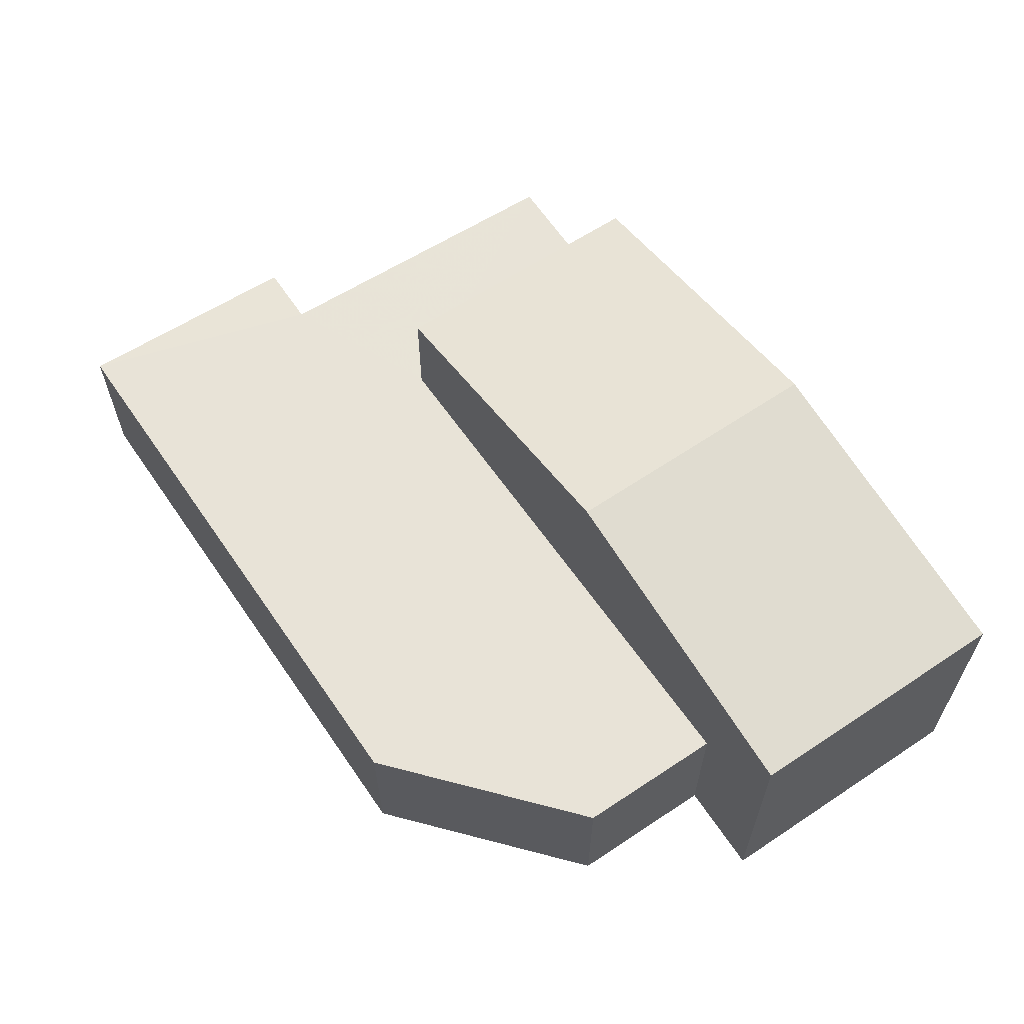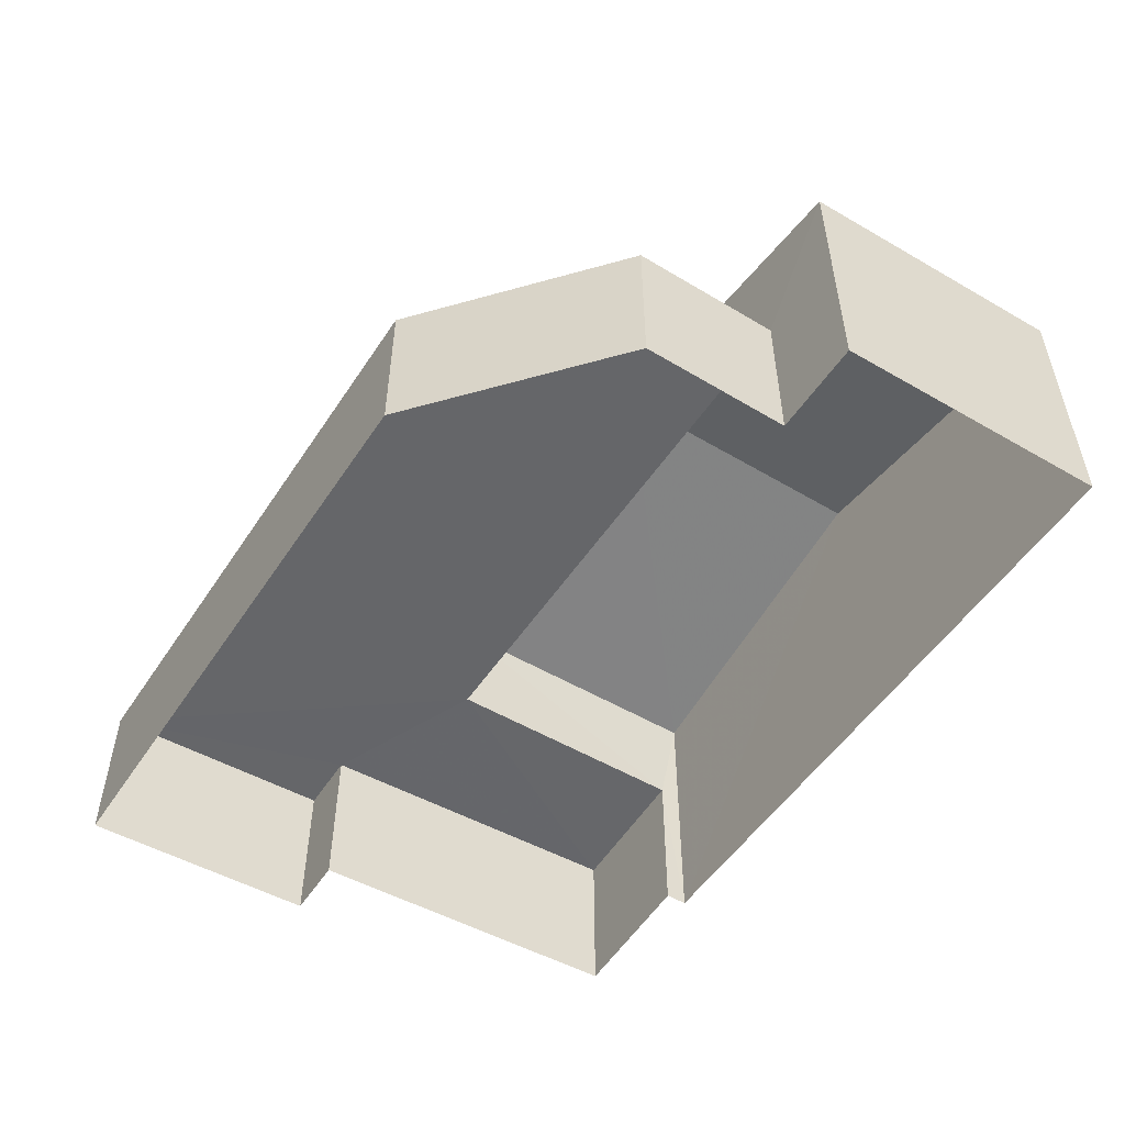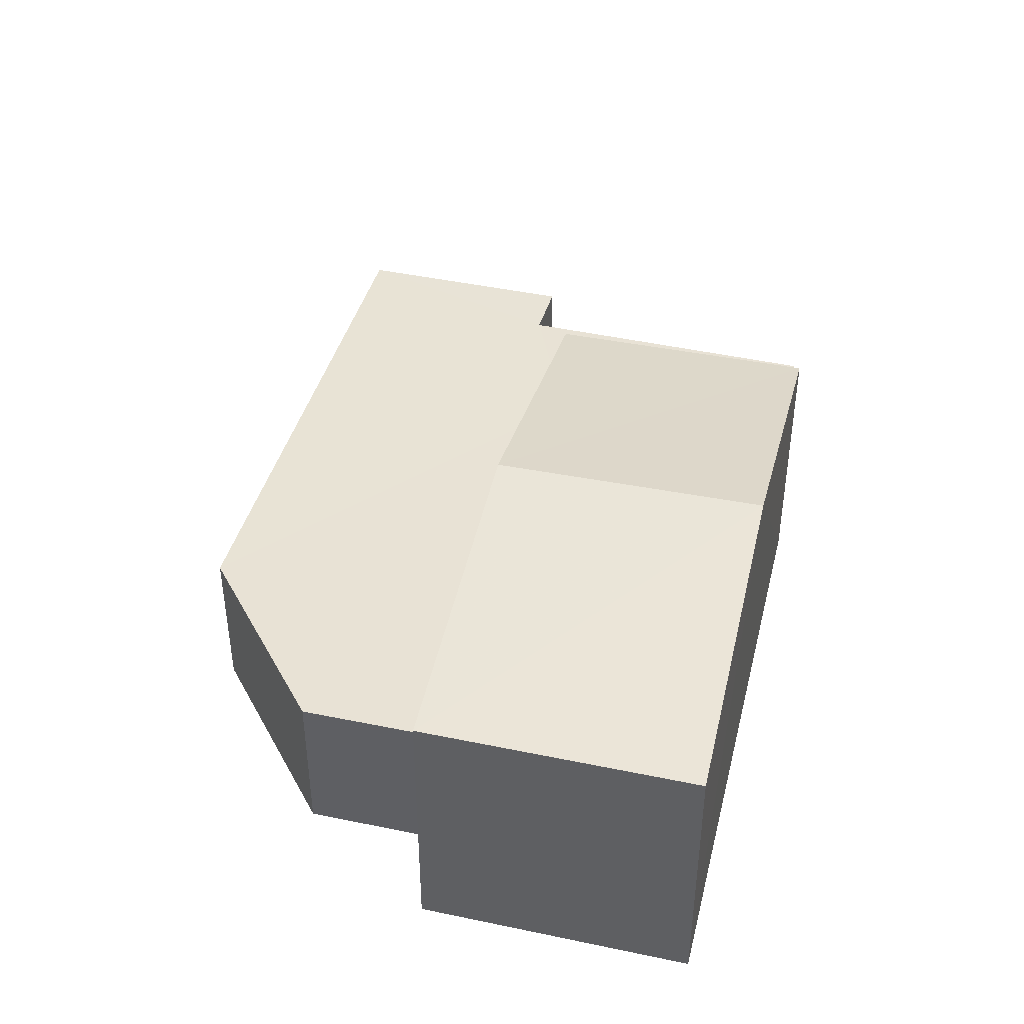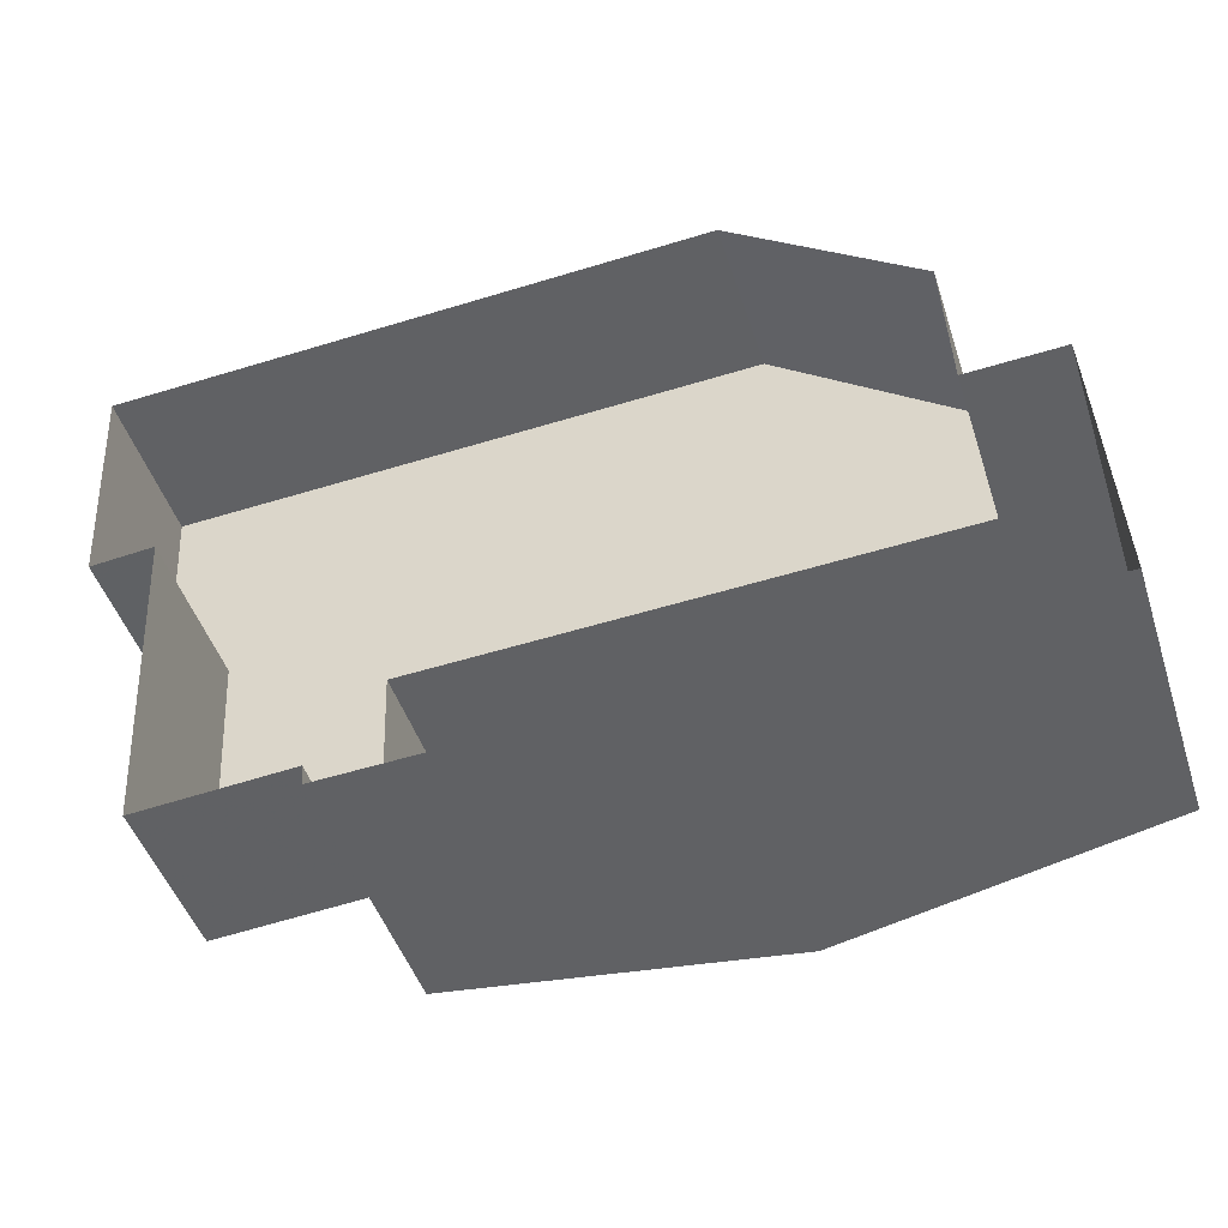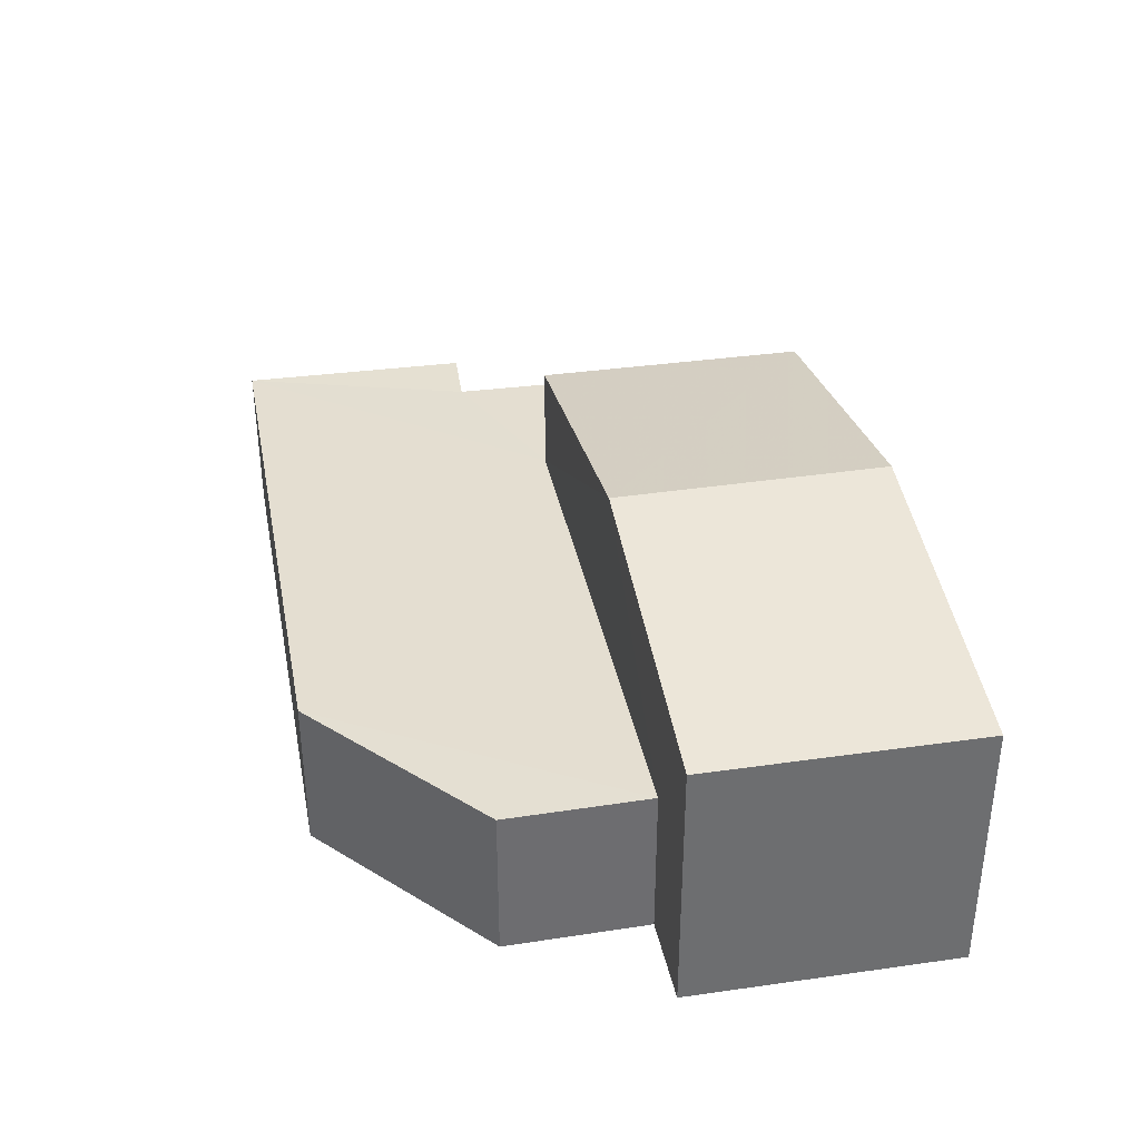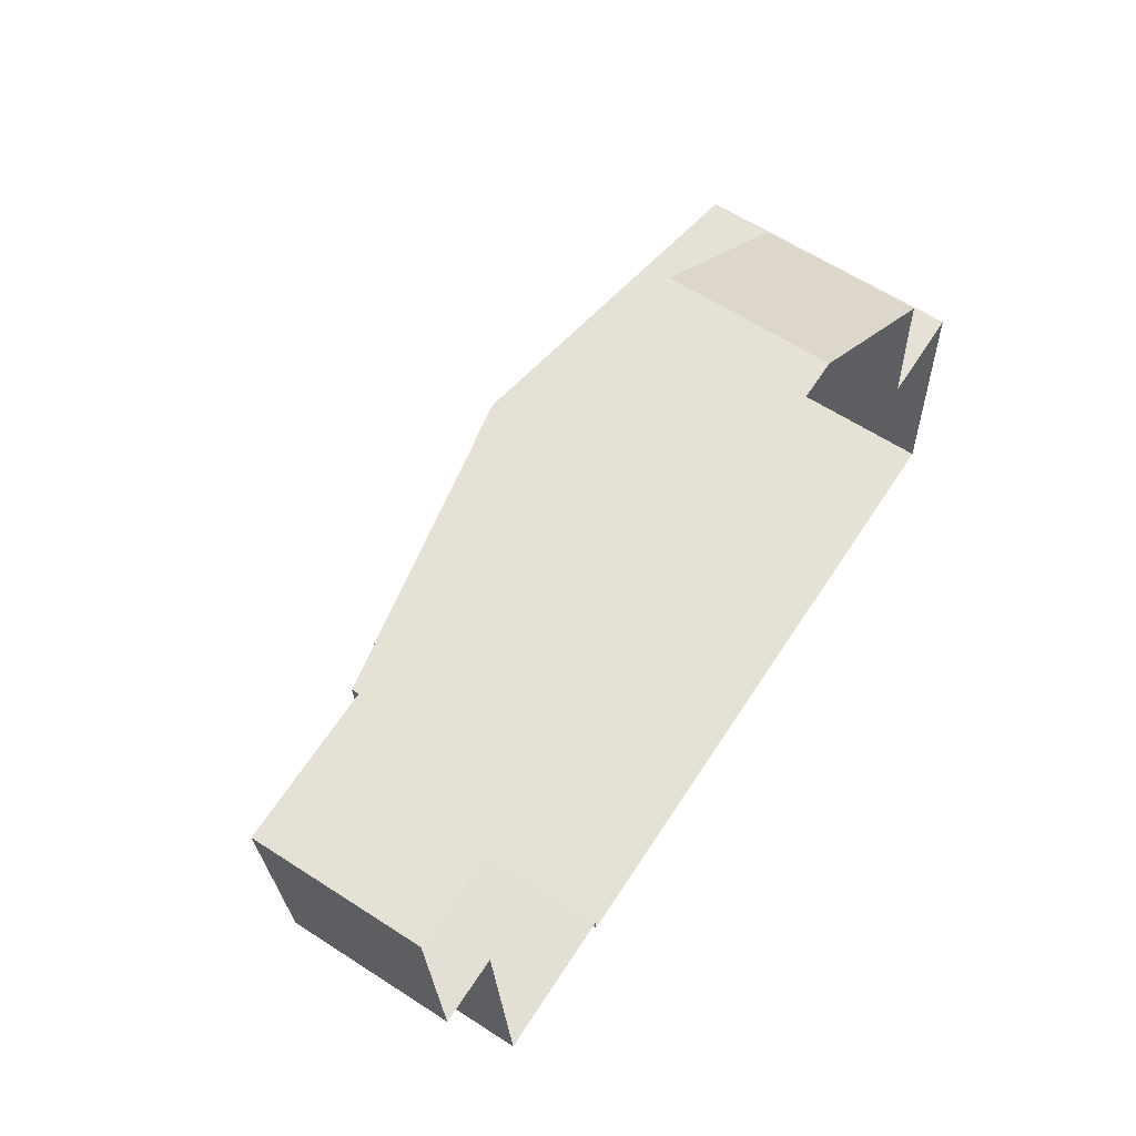
<metadata>
{"format":"obj","ext":"obj","renderer":"f3d","projection":"perspective","resolution":1024,"background":"white","views":[{"elev":61.5,"azim":-126.6,"up":"+Z"},{"elev":-51.9,"azim":-124.8,"up":"+Z"},{"elev":40.9,"azim":-78.3,"up":"+Z"},{"elev":-47.3,"azim":-162.1,"up":"+Y"},{"elev":36.4,"azim":-103.1,"up":"+Z"},{"elev":62.1,"azim":123.2,"up":"+Y"}]}
</metadata>
<code>
v -3.726e+05 -1.038e+05 30.75
v -3.726e+05 -1.038e+05 30.75
v -3.726e+05 -1.038e+05 30.75
v -3.726e+05 -1.038e+05 30.75
v -3.726e+05 -1.038e+05 30.75
v -3.726e+05 -1.038e+05 30.75
v -3.726e+05 -1.038e+05 30.75
v -3.726e+05 -1.038e+05 30.75
v -3.726e+05 -1.038e+05 30.75
v -3.726e+05 -1.038e+05 30.75
v -3.726e+05 -1.038e+05 30.75
v -3.726e+05 -1.038e+05 35.68
v -3.726e+05 -1.038e+05 35.68
v -3.726e+05 -1.038e+05 36.8
v -3.726e+05 -1.038e+05 36.8
v -3.726e+05 -1.038e+05 35.68
v -3.726e+05 -1.038e+05 35.68
v -3.726e+05 -1.038e+05 33.69
v -3.726e+05 -1.038e+05 33.69
v -3.726e+05 -1.038e+05 33.69
v -3.726e+05 -1.038e+05 33.69
v -3.726e+05 -1.038e+05 33.69
v -3.726e+05 -1.038e+05 33.69
v -3.726e+05 -1.038e+05 33.69
v -3.726e+05 -1.038e+05 33.69
v -3.726e+05 -1.038e+05 33.69
f 1 2 3
f 4 3 5
f 2 6 7
f 8 5 9
f 10 9 7
f 10 11 9
f 3 2 5
f 5 2 7
f 9 5 7
f 12 13 14
f 15 12 14
f 16 17 15
f 14 16 15
f 18 19 20
f 21 20 22
f 21 23 24
f 25 22 26
f 20 19 22
f 23 22 25
f 21 22 23
f 21 10 7
f 20 21 7
f 5 8 25
f 26 5 25
f 2 18 6
f 2 19 18
f 21 11 10
f 21 24 11
f 17 1 3
f 17 16 1
f 23 8 9
f 23 25 8
f 20 7 6
f 18 20 6
f 2 1 19
f 22 19 14
f 13 22 14
f 1 16 19
f 19 16 14
f 24 9 11
f 24 23 9
f 17 3 15
f 3 4 15
f 4 12 15
f 4 26 12
f 12 26 13
f 4 5 26
f 13 26 22

</code>
